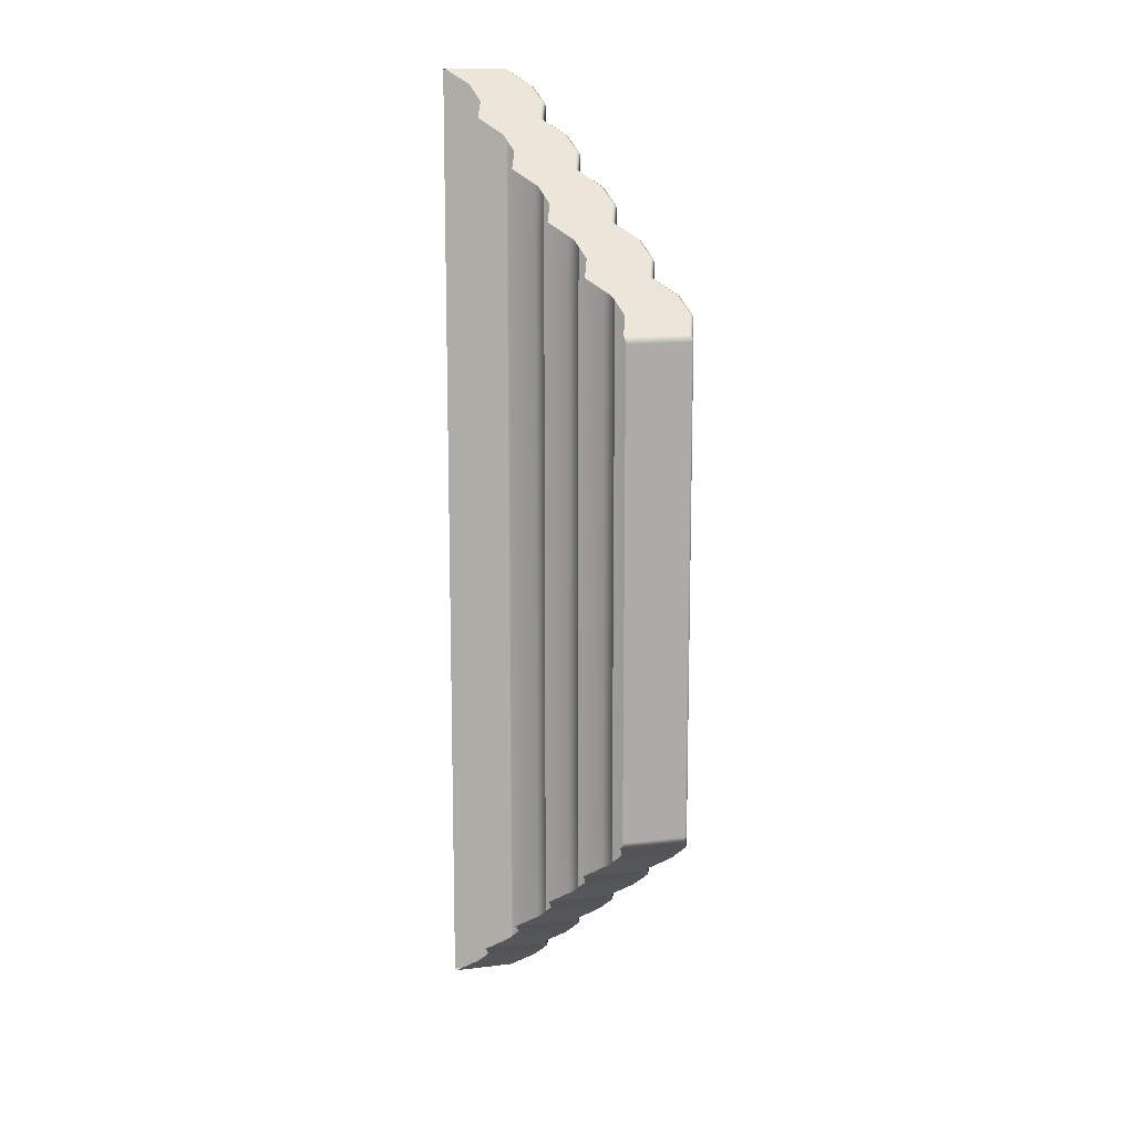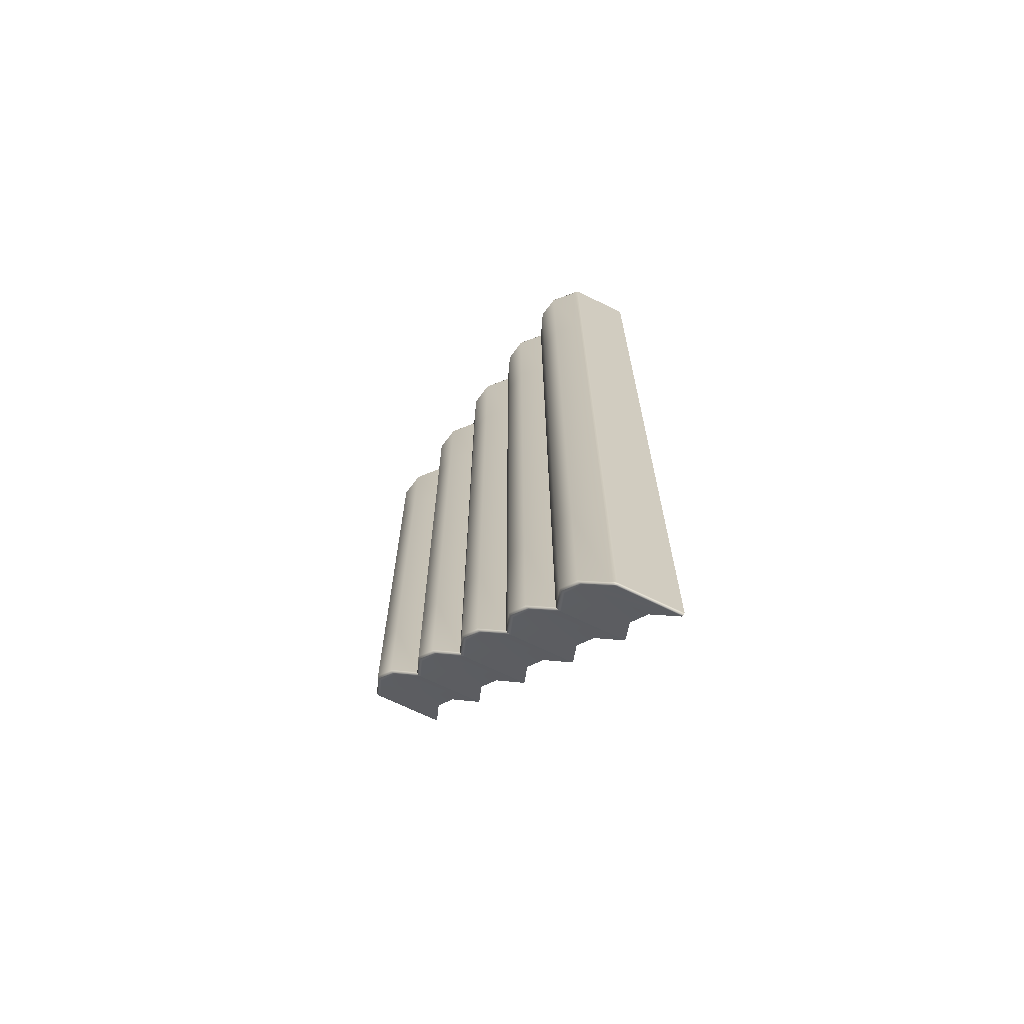
<metadata>
{"format":"obj","ext":"obj","renderer":"f3d","projection":"perspective","resolution":1024,"background":"white","views":[{"elev":12.7,"azim":74.2,"up":"+Z"},{"elev":-68.7,"azim":-116.1,"up":"+Z"}]}
</metadata>
<code>
g ENV_SY01_HHR_BouncyFloor03_MO
v -5.028 -3.883 7.986
v -5.028 -5.948 7.986
v -5.109 -5.974 8.088
v -5.109 -3.911 8.088
v -5.87 -5.693 8.617
v -5.12 -3.814 8.042
v -5.052 -3.811 7.975
v -5.88 -3.533 8.571
v -5.87 -3.63 8.617
v -6.522 -5.905 9.146
v -6.531 -3.744 9.099
v -6.522 -3.842 9.146
v -7.065 -6.61 9.675
v -7.073 -4.448 9.627
v -7.065 -4.547 9.675
v -5.044 -3.79 7.878
v -5.044 -3.79 5.252
v -5 -3.872 5.24
v -5 -3.872 7.86
v -5.028 -3.883 7.986
v -5.052 -3.811 7.975
v -5.028 -5.948 7.986
v -5 -5.939 7.86
v -5 -5.939 5.24
v -12.93 -6.455 14.43
v -13.69 -6.067 14.91
v -12.93 -6.349 14.38
v -13.7 -6.174 14.96
v -14.34 -6.279 15.44
v -13.7 -8.236 14.96
v -12.93 -8.517 14.43
v -14.35 -8.448 15.49
v -14.35 -6.386 15.49
v -14.89 -9.153 16.02
v -14.88 -6.983 15.96
v -14.89 -7.091 16.02
v -14.96 -9.176 16.03
v -14.96 -7.112 16.03
v -14.95 -7.023 16
v -5.028 -3.883 -7.986
v -5.028 -5.948 -7.986
v -5 -5.939 -7.86
v -5 -3.872 -7.86
v -5 -5.939 -5.24
v -5 -3.872 -5.24
v -5.044 -3.79 -5.252
v -5.044 -3.79 -7.878
v -5.052 -3.811 -7.975
v -12.92 -6.306 -14.24
v -13.69 -6.067 -14.9
v -12.93 -6.349 -14.38
v -13.68 -6.024 -14.77
v -12.92 -6.306 -9.494
v -14.34 -6.279 -15.43
v -13.68 -6.024 -9.844
v -14.33 -6.235 -15.29
v -14.33 -6.235 -10.19
v -14.88 -6.983 -15.96
v -14.87 -6.938 -15.82
v -14.87 -6.938 -10.54
v -14.97 -7.011 -10.61
v -14.97 -7.011 -15.92
v -14.95 -7.023 -15.99
v -14.96 -7.112 16.03
v -14.96 -9.176 16.03
v -15 -9.188 15.97
v -15 -7.122 15.97
v -15 -9.188 10.65
v -15 -7.122 10.65
v -14.97 -7.011 10.62
v -14.97 -7.011 15.93
v -14.95 -7.023 16
v -14.97 -7.011 15.93
v -14.97 -7.011 10.62
v -14.87 -6.938 10.55
v -14.87 -6.938 15.82
v -14.88 -6.983 15.96
v -14.95 -7.023 16
v -14.34 -6.279 15.44
v -14.33 -6.235 15.3
v -14.33 -6.235 10.2
v -13.69 -6.067 14.91
v -13.68 -6.024 14.77
v -12.93 -6.349 14.38
v -13.68 -6.024 9.849
v -12.92 -6.306 14.25
v -12.92 -6.306 9.498
v -14.96 -7.112 -16.02
v -14.96 -9.176 -16.02
v -14.89 -9.153 -16.02
v -14.89 -7.091 -16.02
v -14.88 -6.983 -15.96
v -14.95 -7.023 -15.99
v -14.34 -6.279 -15.43
v -14.35 -6.386 -15.49
v -14.35 -8.448 -15.49
v -13.69 -6.067 -14.9
v -13.7 -6.174 -14.96
v -12.93 -6.349 -14.38
v -13.7 -8.236 -14.96
v -12.93 -6.455 -14.43
v -12.93 -8.517 -14.43
v -5.044 -3.79 7.878
v -5.052 -3.811 7.975
v -5.12 -3.814 8.042
v -5.133 -3.775 7.931
v -5.044 -3.79 5.252
v -5.133 -3.775 5.287
v -5.891 -3.493 5.638
v -5.891 -3.493 8.457
v -5.88 -3.533 8.571
v -6.54 -3.704 5.989
v -6.54 -3.704 8.984
v -7.08 -4.408 6.34
v -6.531 -3.744 9.099
v -7.08 -4.408 9.51
v -7.073 -4.448 9.627
v -5.028 -3.883 -7.986
v -5.052 -3.811 -7.975
v -5.12 -3.814 -8.042
v -5.109 -3.911 -8.088
v -5.028 -5.948 -7.986
v -5.109 -5.974 -8.088
v -5.87 -5.693 -8.617
v -5.87 -3.63 -8.617
v -5.88 -3.533 -8.57
v -6.522 -5.905 -9.145
v -6.522 -3.842 -9.145
v -7.065 -6.61 -9.674
v -6.531 -3.744 -9.098
v -7.065 -4.547 -9.674
v -7.073 -4.448 -9.626
v -5.12 -3.814 -8.042
v -5.052 -3.811 -7.975
v -5.044 -3.79 -7.878
v -5.133 -3.775 -7.931
v -5.88 -3.533 -8.57
v -5.133 -3.775 -5.288
v -5.044 -3.79 -5.252
v -5.891 -3.493 -8.457
v -6.531 -3.744 -9.098
v -5.891 -3.493 -5.638
v -6.54 -3.704 -8.983
v -7.073 -4.448 -9.626
v -6.54 -3.704 -5.989
v -7.08 -4.408 -9.509
v -7.08 -4.408 -6.339
v -14.96 -7.112 -16.02
v -14.95 -7.023 -15.99
v -14.97 -7.011 -15.92
v -15 -7.122 -15.96
v -14.96 -9.176 -16.02
v -15 -9.188 -15.96
v -15 -9.188 -10.64
v -15 -7.122 -10.64
v -14.97 -7.011 -10.61
v -5 -3.872 -5.24
v -5 -5.939 -5.24
v -5 -5.939 -2.62
v -5 -3.872 -2.62
v -5.044 -3.79 -2.626
v -5.044 -3.79 -5.252
v -5.133 -3.775 -2.644
v -5.044 -3.79 -5.252
v -5.044 -3.79 -2.626
v -5.133 -3.775 -5.288
v -5.891 -3.493 -5.638
v -5.891 -3.493 -2.819
v -6.54 -3.704 -5.989
v -6.54 -3.704 -2.994
v -7.08 -4.408 -6.339
v -7.08 -4.408 -3.169
v -12.92 -6.306 -4.746
v -13.68 -6.024 -9.844
v -12.92 -6.306 -9.494
v -13.68 -6.024 -4.921
v -14.33 -6.235 -10.19
v -14.33 -6.235 -5.096
v -14.87 -6.938 -10.54
v -14.87 -6.938 -5.271
v -14.97 -7.011 -5.305
v -14.97 -7.011 -10.61
v -15 -7.122 -5.319
v -14.97 -7.011 -10.61
v -14.97 -7.011 -5.305
v -15 -7.122 -10.64
v -15 -9.188 -5.319
v -15 -9.188 -10.64
v -5 -3.872 -2.62
v -5 -5.939 -2.62
v -5 -5.939 -0.000206
v -5 -3.872 -0.000206
v -5.044 -3.79 -0.000206
v -5.044 -3.79 -2.626
v -5.133 -3.775 -0.000206
v -5.044 -3.79 -2.626
v -5.044 -3.79 -0.000206
v -5.133 -3.775 -2.644
v -5.891 -3.493 -2.819
v -5.891 -3.493 0.0002842
v -6.54 -3.704 -2.994
v -6.54 -3.704 0.0002842
v -7.08 -4.408 -3.169
v -7.08 -4.408 0.0007725
v -12.92 -6.306 0.002241
v -13.68 -6.024 -4.921
v -12.92 -6.306 -4.746
v -13.68 -6.024 0.002729
v -14.33 -6.235 -5.096
v -14.33 -6.235 0.002729
v -14.87 -6.938 -5.271
v -14.87 -6.938 0.002729
v -14.97 -7.011 0.002729
v -14.97 -7.011 -5.305
v -15 -7.122 0.003218
v -14.97 -7.011 -5.305
v -14.97 -7.011 0.002729
v -15 -7.122 -5.319
v -15 -9.188 0.003218
v -15 -9.188 -5.319
v -5 -3.872 -0.000206
v -5 -5.939 -0.000206
v -5 -5.939 2.62
v -5 -3.872 2.62
v -5.044 -3.79 2.626
v -5.044 -3.79 -0.000206
v -5.133 -3.775 2.644
v -5.044 -3.79 -0.000206
v -5.044 -3.79 2.626
v -5.133 -3.775 -0.000206
v -5.891 -3.493 0.0002842
v -5.891 -3.493 2.819
v -6.54 -3.704 0.0002842
v -6.54 -3.704 2.995
v -7.08 -4.408 0.0007725
v -7.08 -4.408 3.17
v -12.92 -6.306 4.75
v -13.68 -6.024 0.002729
v -12.92 -6.306 0.002241
v -13.68 -6.024 4.926
v -14.33 -6.235 0.002729
v -14.33 -6.235 5.101
v -14.87 -6.938 0.002729
v -14.87 -6.938 5.277
v -14.97 -7.011 5.31
v -14.97 -7.011 0.002729
v -15 -7.122 5.325
v -14.97 -7.011 0.002729
v -14.97 -7.011 5.31
v -15 -7.122 0.003218
v -15 -9.188 5.325
v -15 -9.188 0.003218
v -5 -3.872 2.62
v -5 -5.939 2.62
v -5 -5.939 5.24
v -5 -3.872 5.24
v -5.044 -3.79 5.252
v -5.044 -3.79 2.626
v -5.133 -3.775 5.287
v -5.044 -3.79 2.626
v -5.044 -3.79 5.252
v -5.133 -3.775 2.644
v -5.891 -3.493 2.819
v -5.891 -3.493 5.638
v -6.54 -3.704 2.995
v -6.54 -3.704 5.989
v -7.08 -4.408 3.17
v -7.08 -4.408 6.34
v -12.92 -6.306 9.498
v -13.68 -6.024 4.926
v -12.92 -6.306 4.75
v -13.68 -6.024 9.849
v -14.33 -6.235 5.101
v -14.33 -6.235 10.2
v -14.87 -6.938 5.277
v -14.87 -6.938 10.55
v -14.97 -7.011 10.62
v -14.97 -7.011 5.31
v -15 -7.122 10.65
v -14.97 -7.011 5.31
v -14.97 -7.011 10.62
v -15 -7.122 5.325
v -15 -9.188 10.65
v -15 -9.188 5.325
v -7.826 -6.328 10.2
v -7.065 -4.547 9.675
v -7.065 -6.61 9.675
v -7.826 -4.266 10.2
v -8.479 -6.541 10.73
v -7.832 -4.166 10.15
v -7.073 -4.448 9.627
v -8.483 -4.377 10.68
v -8.479 -4.478 10.73
v -9.022 -7.246 11.26
v -9.024 -5.082 11.21
v -9.022 -5.183 11.26
v -7.08 -4.408 9.51
v -7.838 -4.125 6.691
v -7.08 -4.408 6.34
v -7.838 -4.125 10.04
v -7.073 -4.448 9.627
v -8.487 -4.336 7.042
v -7.832 -4.166 10.15
v -8.487 -4.336 10.56
v -9.027 -5.04 7.393
v -8.483 -4.377 10.68
v -9.027 -5.04 11.09
v -9.024 -5.082 11.21
v -7.08 -4.408 6.34
v -7.838 -4.125 3.346
v -7.08 -4.408 3.17
v -7.838 -4.125 6.691
v -8.487 -4.336 3.521
v -8.487 -4.336 7.042
v -9.027 -5.04 3.697
v -9.027 -5.04 7.393
v -7.08 -4.408 3.17
v -7.838 -4.125 0.0007725
v -7.08 -4.408 0.0007725
v -7.838 -4.125 3.346
v -8.487 -4.336 0.0007725
v -8.487 -4.336 3.521
v -9.027 -5.04 0.001263
v -9.027 -5.04 3.697
v -7.08 -4.408 0.0007725
v -7.838 -4.125 -3.344
v -7.08 -4.408 -3.169
v -7.838 -4.125 0.0007725
v -8.487 -4.336 -3.519
v -8.487 -4.336 0.0007725
v -9.027 -5.04 -3.695
v -9.027 -5.04 0.001263
v -7.08 -4.408 -3.169
v -7.838 -4.125 -6.689
v -7.08 -4.408 -6.339
v -7.838 -4.125 -3.344
v -8.487 -4.336 -7.04
v -8.487 -4.336 -3.519
v -9.027 -5.04 -7.39
v -9.027 -5.04 -3.695
v -7.08 -4.408 -9.509
v -7.832 -4.166 -10.15
v -7.073 -4.448 -9.626
v -7.838 -4.125 -10.03
v -7.08 -4.408 -6.339
v -8.483 -4.377 -10.68
v -7.838 -4.125 -6.689
v -8.487 -4.336 -10.56
v -9.024 -5.082 -11.21
v -8.487 -4.336 -7.04
v -9.027 -5.04 -11.09
v -9.027 -5.04 -7.39
v -7.065 -4.547 -9.674
v -7.826 -6.328 -10.2
v -7.065 -6.61 -9.674
v -7.826 -4.266 -10.2
v -7.073 -4.448 -9.626
v -8.479 -6.541 -10.73
v -7.832 -4.166 -10.15
v -8.479 -4.478 -10.73
v -9.022 -7.246 -11.26
v -8.483 -4.377 -10.68
v -9.022 -5.183 -11.26
v -9.024 -5.082 -11.21
v -9.783 -6.964 11.79
v -9.022 -5.183 11.26
v -9.022 -7.246 11.26
v -9.783 -4.902 11.79
v -10.44 -7.177 12.32
v -9.784 -4.8 11.74
v -9.024 -5.082 11.21
v -10.43 -5.011 12.27
v -10.44 -5.114 12.32
v -10.98 -7.881 12.85
v -10.98 -5.716 12.8
v -10.98 -5.819 12.85
v -9.027 -5.04 11.09
v -9.785 -4.758 7.744
v -9.027 -5.04 7.393
v -9.785 -4.758 11.62
v -9.024 -5.082 11.21
v -10.43 -4.969 8.095
v -9.784 -4.8 11.74
v -10.43 -4.969 12.14
v -10.97 -5.673 8.445
v -10.43 -5.011 12.27
v -10.97 -5.673 12.67
v -10.98 -5.716 12.8
v -9.027 -5.04 7.393
v -9.785 -4.758 3.873
v -9.027 -5.04 3.697
v -9.785 -4.758 7.744
v -10.43 -4.969 4.048
v -10.43 -4.969 8.095
v -10.97 -5.673 4.223
v -10.97 -5.673 8.445
v -9.027 -5.04 3.697
v -9.785 -4.758 0.001263
v -9.027 -5.04 0.001263
v -9.785 -4.758 3.873
v -10.43 -4.969 0.001751
v -10.43 -4.969 4.048
v -10.97 -5.673 0.001751
v -10.97 -5.673 4.223
v -9.027 -5.04 0.001263
v -9.785 -4.758 -3.87
v -9.027 -5.04 -3.695
v -9.785 -4.758 0.001263
v -10.43 -4.969 -4.045
v -10.43 -4.969 0.001751
v -10.97 -5.673 -4.22
v -10.97 -5.673 0.001751
v -9.027 -5.04 -3.695
v -9.785 -4.758 -7.741
v -9.027 -5.04 -7.39
v -9.785 -4.758 -3.87
v -10.43 -4.969 -8.091
v -10.43 -4.969 -4.045
v -10.97 -5.673 -8.442
v -10.97 -5.673 -4.22
v -9.027 -5.04 -11.09
v -9.784 -4.8 -11.74
v -9.024 -5.082 -11.21
v -9.785 -4.758 -11.61
v -9.027 -5.04 -7.39
v -10.43 -5.011 -12.26
v -9.785 -4.758 -7.741
v -10.43 -4.969 -12.14
v -10.98 -5.716 -12.79
v -10.43 -4.969 -8.091
v -10.97 -5.673 -12.66
v -10.97 -5.673 -8.442
v -9.022 -5.183 -11.26
v -9.783 -6.964 -11.79
v -9.022 -7.246 -11.26
v -9.783 -4.902 -11.79
v -9.024 -5.082 -11.21
v -10.44 -7.177 -12.32
v -9.784 -4.8 -11.74
v -10.44 -5.114 -12.32
v -10.98 -7.881 -12.84
v -10.43 -5.011 -12.26
v -10.98 -5.819 -12.84
v -10.98 -5.716 -12.79
v -11.74 -7.6 13.38
v -10.98 -5.819 12.85
v -10.98 -7.881 12.85
v -11.74 -5.538 13.38
v -12.39 -7.812 13.91
v -11.74 -5.433 13.32
v -10.98 -5.716 12.8
v -12.39 -5.645 13.85
v -12.39 -5.75 13.91
v -12.93 -8.517 14.43
v -12.93 -6.349 14.38
v -12.93 -6.455 14.43
v -10.97 -5.673 12.67
v -11.73 -5.391 8.796
v -10.97 -5.673 8.445
v -11.73 -5.391 13.19
v -10.98 -5.716 12.8
v -12.38 -5.602 9.147
v -11.74 -5.433 13.32
v -12.38 -5.602 13.72
v -12.92 -6.306 9.498
v -12.39 -5.645 13.85
v -12.92 -6.306 14.25
v -12.93 -6.349 14.38
v -10.97 -5.673 8.445
v -11.73 -5.391 4.399
v -10.97 -5.673 4.223
v -11.73 -5.391 8.796
v -12.38 -5.602 4.575
v -12.38 -5.602 9.147
v -12.92 -6.306 4.75
v -12.92 -6.306 9.498
v -10.97 -5.673 4.223
v -11.73 -5.391 0.001751
v -10.97 -5.673 0.001751
v -11.73 -5.391 4.399
v -12.38 -5.602 0.002241
v -12.38 -5.602 4.575
v -12.92 -6.306 0.002241
v -12.92 -6.306 4.75
v -10.97 -5.673 0.001751
v -11.73 -5.391 -4.395
v -10.97 -5.673 -4.22
v -11.73 -5.391 0.001751
v -12.38 -5.602 -4.571
v -12.38 -5.602 0.002241
v -12.92 -6.306 -4.746
v -12.92 -6.306 0.002241
v -10.97 -5.673 -4.22
v -11.73 -5.391 -8.793
v -10.97 -5.673 -8.442
v -11.73 -5.391 -4.395
v -12.38 -5.602 -9.143
v -12.38 -5.602 -4.571
v -12.92 -6.306 -9.494
v -12.92 -6.306 -4.746
v -10.97 -5.673 -12.66
v -11.74 -5.433 -13.32
v -10.98 -5.716 -12.79
v -11.73 -5.391 -13.19
v -10.97 -5.673 -8.442
v -12.39 -5.645 -13.85
v -11.73 -5.391 -8.793
v -12.38 -5.602 -13.72
v -12.93 -6.349 -14.38
v -12.38 -5.602 -9.143
v -12.92 -6.306 -14.24
v -12.92 -6.306 -9.494
v -10.98 -5.819 -12.84
v -11.74 -7.6 -13.37
v -10.98 -7.881 -12.84
v -11.74 -5.538 -13.37
v -10.98 -5.716 -12.79
v -12.39 -7.812 -13.9
v -11.74 -5.433 -13.32
v -12.39 -5.75 -13.9
v -12.93 -8.517 -14.43
v -12.39 -5.645 -13.85
v -12.93 -6.455 -14.43
v -12.93 -6.349 -14.38
g ENV_SY01_HHR_BouncyFloor03_MO_0
f 3 2 1
f 4 3 1
f 3 4 5
f 4 1 6
f 1 7 6
f 6 8 4
f 4 9 5
f 8 9 4
f 5 9 10
f 8 11 9
f 9 12 10
f 11 12 9
f 10 12 13
f 11 14 12
f 12 15 13
f 14 15 12
f 18 17 16
f 19 18 16
f 19 16 20
f 16 21 20
f 20 22 19
f 22 23 19
f 19 23 18
f 23 24 18
f 27 26 25
f 26 28 25
f 26 29 28
f 25 28 30
f 31 25 30
f 30 28 32
f 29 33 28
f 28 33 32
f 32 33 34
f 29 35 33
f 33 36 34
f 35 36 33
f 37 34 36
f 38 37 36
f 36 35 38
f 35 39 38
f 42 41 40
f 43 42 40
f 44 42 43
f 45 44 43
f 45 43 46
f 43 47 46
f 43 40 47
f 40 48 47
f 51 50 49
f 50 52 49
f 49 52 53
f 50 54 52
f 52 55 53
f 54 56 52
f 52 56 55
f 56 57 55
f 54 58 56
f 56 59 57
f 58 59 56
f 59 60 57
f 60 59 61
f 59 62 61
f 59 58 62
f 58 63 62
f 66 65 64
f 67 66 64
f 68 66 67
f 69 68 67
f 70 69 67
f 71 70 67
f 67 64 71
f 64 72 71
f 75 74 73
f 76 75 73
f 76 73 77
f 73 78 77
f 76 77 79
f 75 76 80
f 80 76 79
f 81 75 80
f 80 79 82
f 81 80 83
f 83 80 82
f 83 82 84
f 85 81 83
f 86 83 84
f 85 83 86
f 87 85 86
f 90 89 88
f 91 90 88
f 91 88 92
f 88 93 92
f 91 92 94
f 90 91 95
f 95 91 94
f 96 90 95
f 95 94 97
f 96 95 98
f 98 95 97
f 98 97 99
f 100 96 98
f 101 98 99
f 100 98 101
f 102 100 101
f 105 104 103
f 106 105 103
f 103 107 106
f 107 108 106
f 108 109 106
f 106 110 105
f 109 110 106
f 110 111 105
f 109 112 110
f 110 113 111
f 112 113 110
f 112 114 113
f 113 115 111
f 114 116 113
f 113 116 115
f 116 117 115
f 120 119 118
f 121 120 118
f 118 122 121
f 122 123 121
f 123 124 121
f 121 125 120
f 124 125 121
f 125 126 120
f 124 127 125
f 125 128 126
f 127 128 125
f 127 129 128
f 128 130 126
f 129 131 128
f 128 131 130
f 131 132 130
f 135 134 133
f 136 135 133
f 133 137 136
f 135 136 138
f 139 135 138
f 137 140 136
f 136 140 138
f 137 141 140
f 140 142 138
f 141 143 140
f 140 143 142
f 141 144 143
f 143 145 142
f 144 146 143
f 143 146 145
f 146 147 145
f 150 149 148
f 151 150 148
f 148 152 151
f 152 153 151
f 151 153 154
f 155 151 154
f 150 151 155
f 156 150 155
f 159 158 157
f 160 159 157
f 160 157 161
f 157 162 161
f 165 164 163
f 164 166 163
f 166 167 163
f 167 168 163
f 167 169 168
f 169 170 168
f 169 171 170
f 171 172 170
f 175 174 173
f 174 176 173
f 174 177 176
f 177 178 176
f 177 179 178
f 179 180 178
f 180 179 181
f 179 182 181
f 185 184 183
f 184 186 183
f 183 186 187
f 186 188 187
f 191 190 189
f 192 191 189
f 192 189 193
f 189 194 193
f 197 196 195
f 196 198 195
f 198 199 195
f 199 200 195
f 199 201 200
f 201 202 200
f 201 203 202
f 203 204 202
f 207 206 205
f 206 208 205
f 206 209 208
f 209 210 208
f 209 211 210
f 211 212 210
f 212 211 213
f 211 214 213
f 217 216 215
f 216 218 215
f 215 218 219
f 218 220 219
f 223 222 221
f 224 223 221
f 224 221 225
f 221 226 225
f 229 228 227
f 228 230 227
f 230 231 227
f 231 232 227
f 231 233 232
f 233 234 232
f 233 235 234
f 235 236 234
f 239 238 237
f 238 240 237
f 238 241 240
f 241 242 240
f 241 243 242
f 243 244 242
f 244 243 245
f 243 246 245
f 249 248 247
f 248 250 247
f 247 250 251
f 250 252 251
f 255 254 253
f 256 255 253
f 256 253 257
f 253 258 257
f 261 260 259
f 260 262 259
f 262 263 259
f 263 264 259
f 263 265 264
f 265 266 264
f 265 267 266
f 267 268 266
f 271 270 269
f 270 272 269
f 270 273 272
f 273 274 272
f 273 275 274
f 275 276 274
f 276 275 277
f 275 278 277
f 281 280 279
f 280 282 279
f 279 282 283
f 282 284 283
f 287 286 285
f 286 288 285
f 285 288 289
f 290 288 286
f 291 290 286
f 290 292 288
f 288 293 289
f 292 293 288
f 289 293 294
f 292 295 293
f 293 296 294
f 295 296 293
f 299 298 297
f 298 300 297
f 297 300 301
f 298 302 300
f 300 303 301
f 302 304 300
f 300 304 303
f 302 305 304
f 304 306 303
f 305 307 304
f 304 307 306
f 307 308 306
f 311 310 309
f 310 312 309
f 310 313 312
f 313 314 312
f 313 315 314
f 315 316 314
f 319 318 317
f 318 320 317
f 318 321 320
f 321 322 320
f 321 323 322
f 323 324 322
f 327 326 325
f 326 328 325
f 326 329 328
f 329 330 328
f 329 331 330
f 331 332 330
f 335 334 333
f 334 336 333
f 334 337 336
f 337 338 336
f 337 339 338
f 339 340 338
f 343 342 341
f 342 344 341
f 341 344 345
f 342 346 344
f 344 347 345
f 346 348 344
f 344 348 347
f 346 349 348
f 348 350 347
f 349 351 348
f 348 351 350
f 351 352 350
f 355 354 353
f 354 356 353
f 353 356 357
f 354 358 356
f 356 359 357
f 358 360 356
f 356 360 359
f 358 361 360
f 360 362 359
f 361 363 360
f 360 363 362
f 363 364 362
f 367 366 365
f 366 368 365
f 365 368 369
f 370 368 366
f 371 370 366
f 370 372 368
f 368 373 369
f 372 373 368
f 369 373 374
f 372 375 373
f 373 376 374
f 375 376 373
f 379 378 377
f 378 380 377
f 377 380 381
f 378 382 380
f 380 383 381
f 382 384 380
f 380 384 383
f 382 385 384
f 384 386 383
f 385 387 384
f 384 387 386
f 387 388 386
f 391 390 389
f 390 392 389
f 390 393 392
f 393 394 392
f 393 395 394
f 395 396 394
f 399 398 397
f 398 400 397
f 398 401 400
f 401 402 400
f 401 403 402
f 403 404 402
f 407 406 405
f 406 408 405
f 406 409 408
f 409 410 408
f 409 411 410
f 411 412 410
f 415 414 413
f 414 416 413
f 414 417 416
f 417 418 416
f 417 419 418
f 419 420 418
f 423 422 421
f 422 424 421
f 421 424 425
f 422 426 424
f 424 427 425
f 426 428 424
f 424 428 427
f 426 429 428
f 428 430 427
f 429 431 428
f 428 431 430
f 431 432 430
f 435 434 433
f 434 436 433
f 433 436 437
f 434 438 436
f 436 439 437
f 438 440 436
f 436 440 439
f 438 441 440
f 440 442 439
f 441 443 440
f 440 443 442
f 443 444 442
f 447 446 445
f 446 448 445
f 445 448 449
f 450 448 446
f 451 450 446
f 450 452 448
f 448 453 449
f 452 453 448
f 449 453 454
f 452 455 453
f 453 456 454
f 455 456 453
f 459 458 457
f 458 460 457
f 457 460 461
f 458 462 460
f 460 463 461
f 462 464 460
f 460 464 463
f 462 465 464
f 464 466 463
f 465 467 464
f 464 467 466
f 467 468 466
f 471 470 469
f 470 472 469
f 470 473 472
f 473 474 472
f 473 475 474
f 475 476 474
f 479 478 477
f 478 480 477
f 478 481 480
f 481 482 480
f 481 483 482
f 483 484 482
f 487 486 485
f 486 488 485
f 486 489 488
f 489 490 488
f 489 491 490
f 491 492 490
f 495 494 493
f 494 496 493
f 494 497 496
f 497 498 496
f 497 499 498
f 499 500 498
f 503 502 501
f 502 504 501
f 501 504 505
f 502 506 504
f 504 507 505
f 506 508 504
f 504 508 507
f 506 509 508
f 508 510 507
f 509 511 508
f 508 511 510
f 511 512 510
f 515 514 513
f 514 516 513
f 513 516 517
f 514 518 516
f 516 519 517
f 518 520 516
f 516 520 519
f 518 521 520
f 520 522 519
f 521 523 520
f 520 523 522
f 523 524 522

</code>
